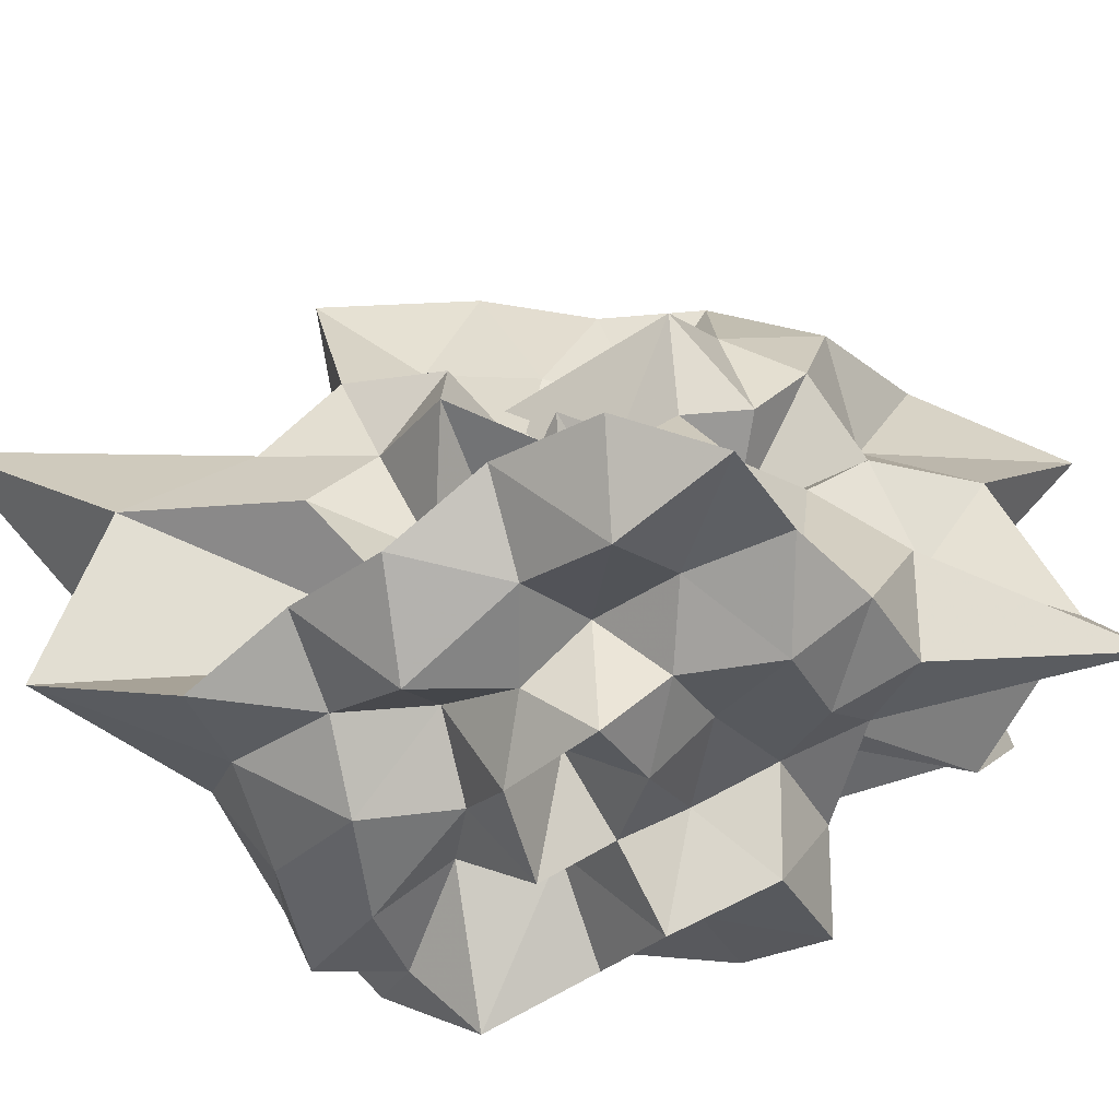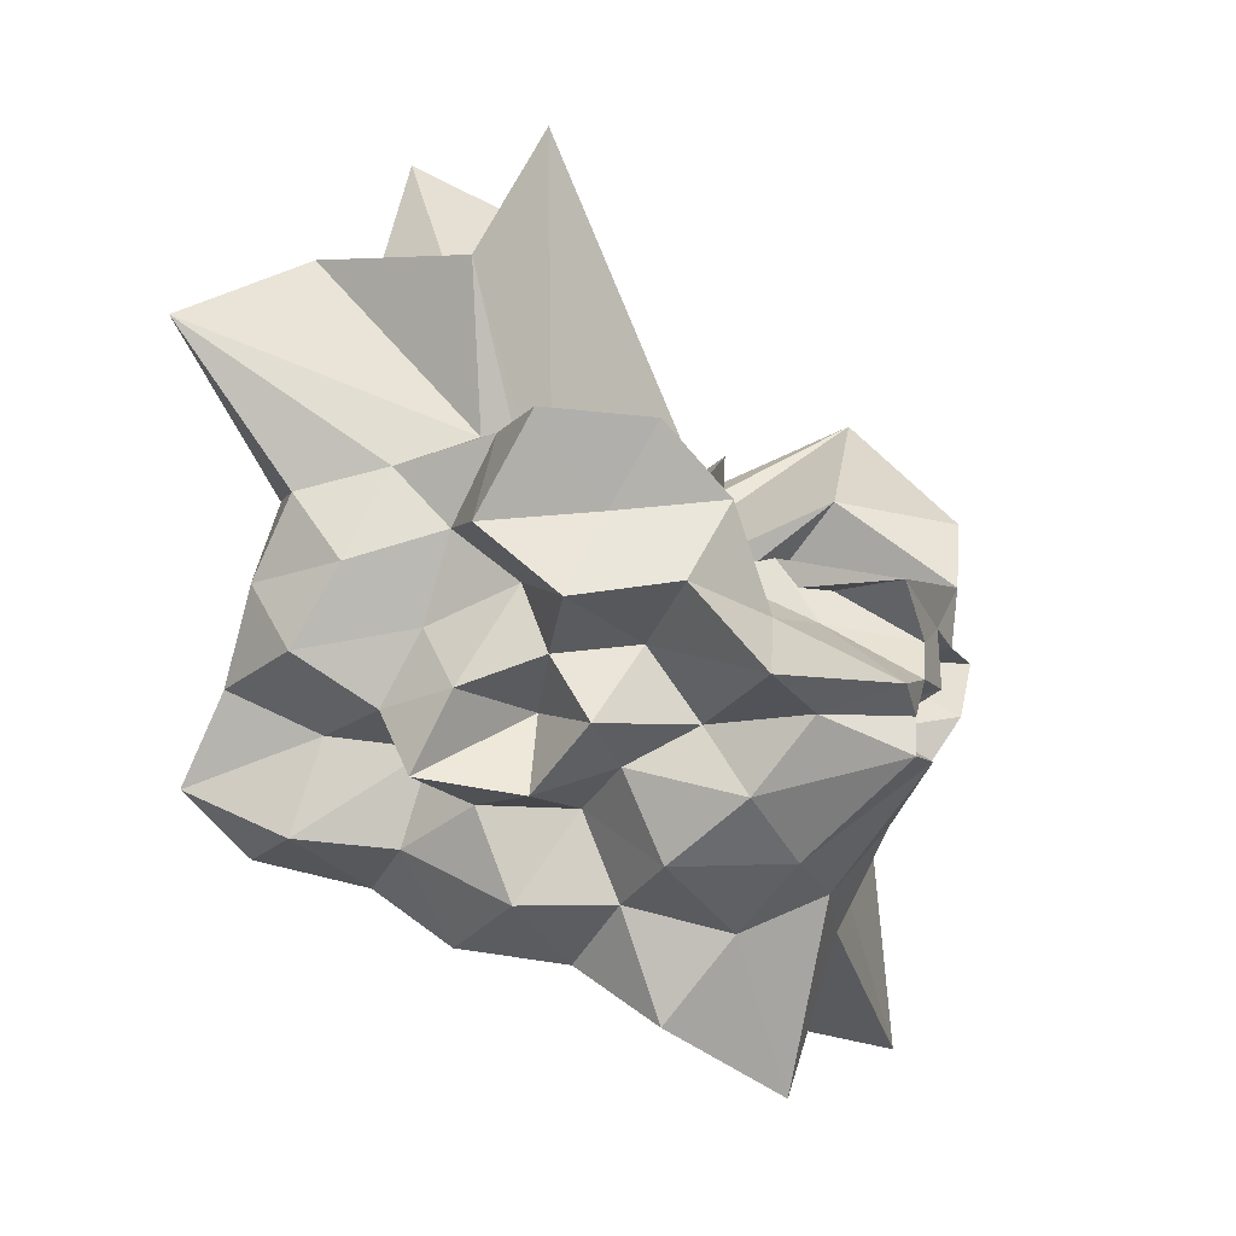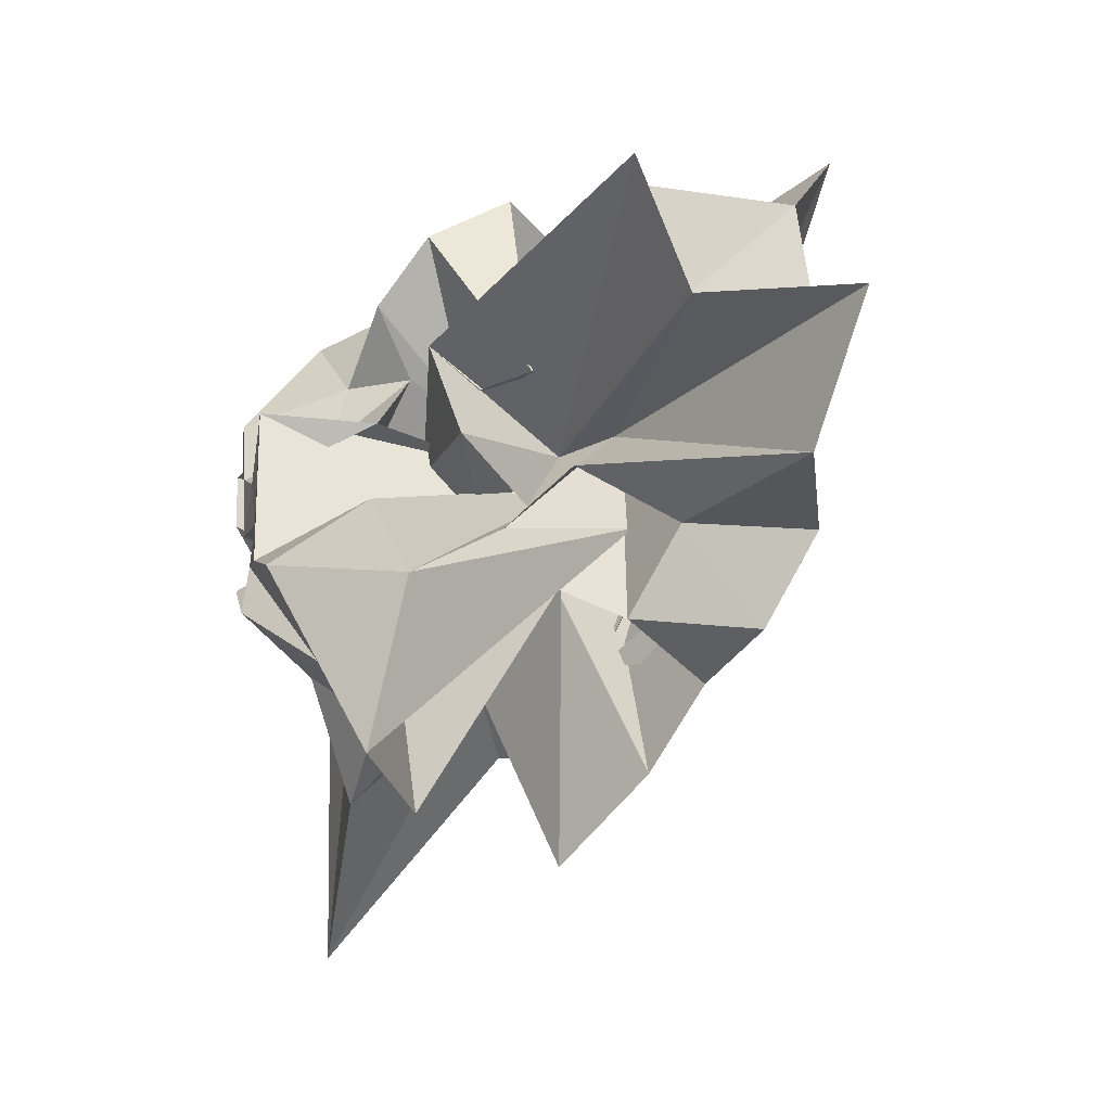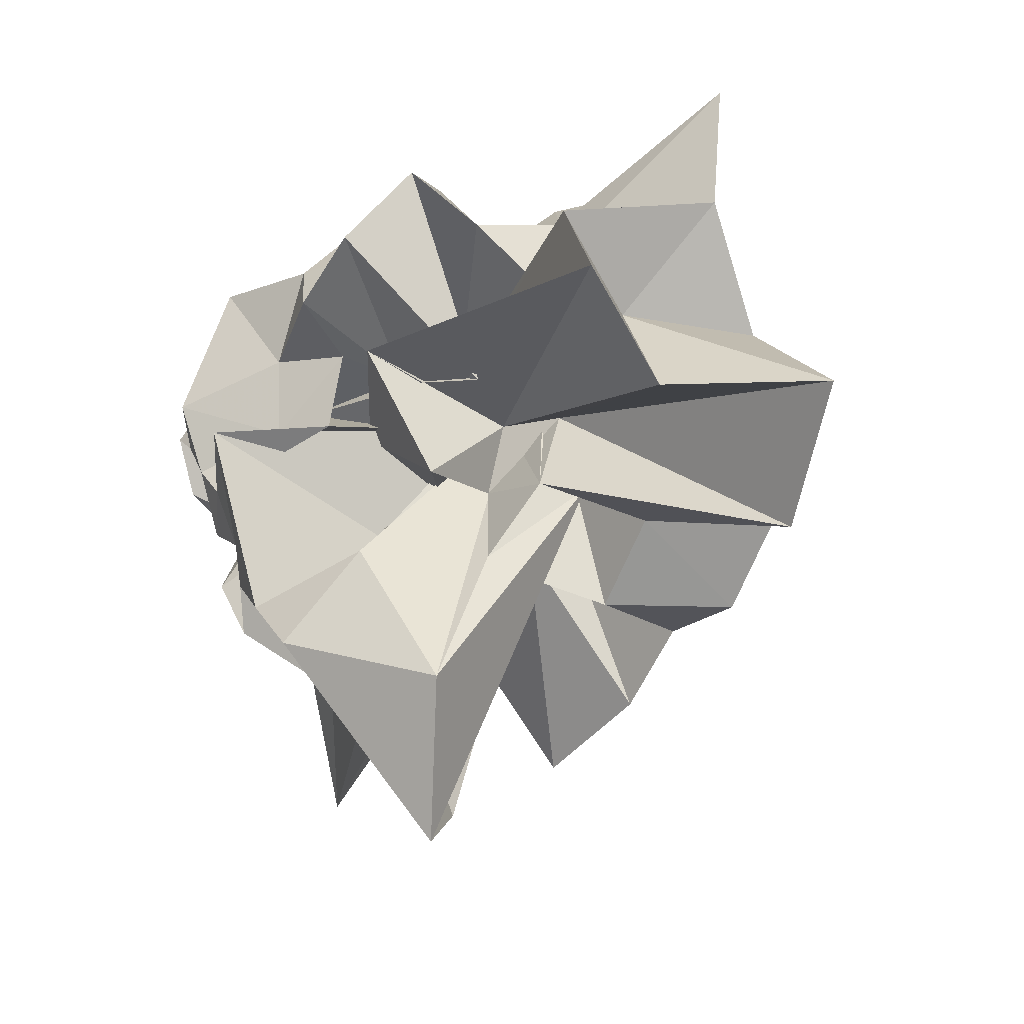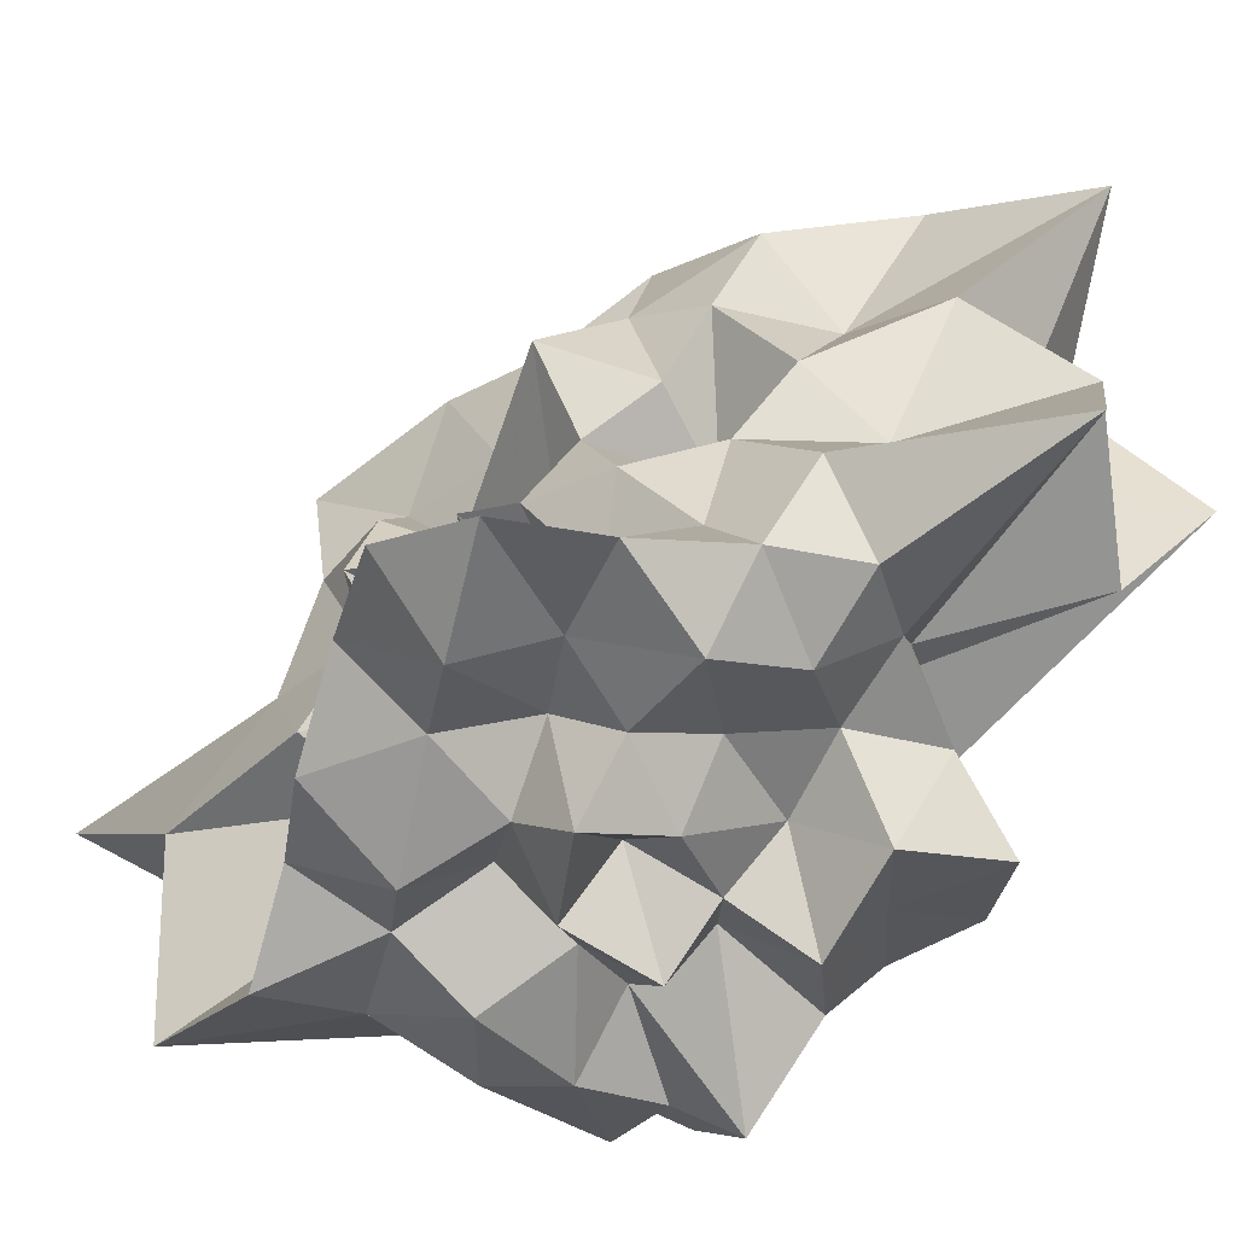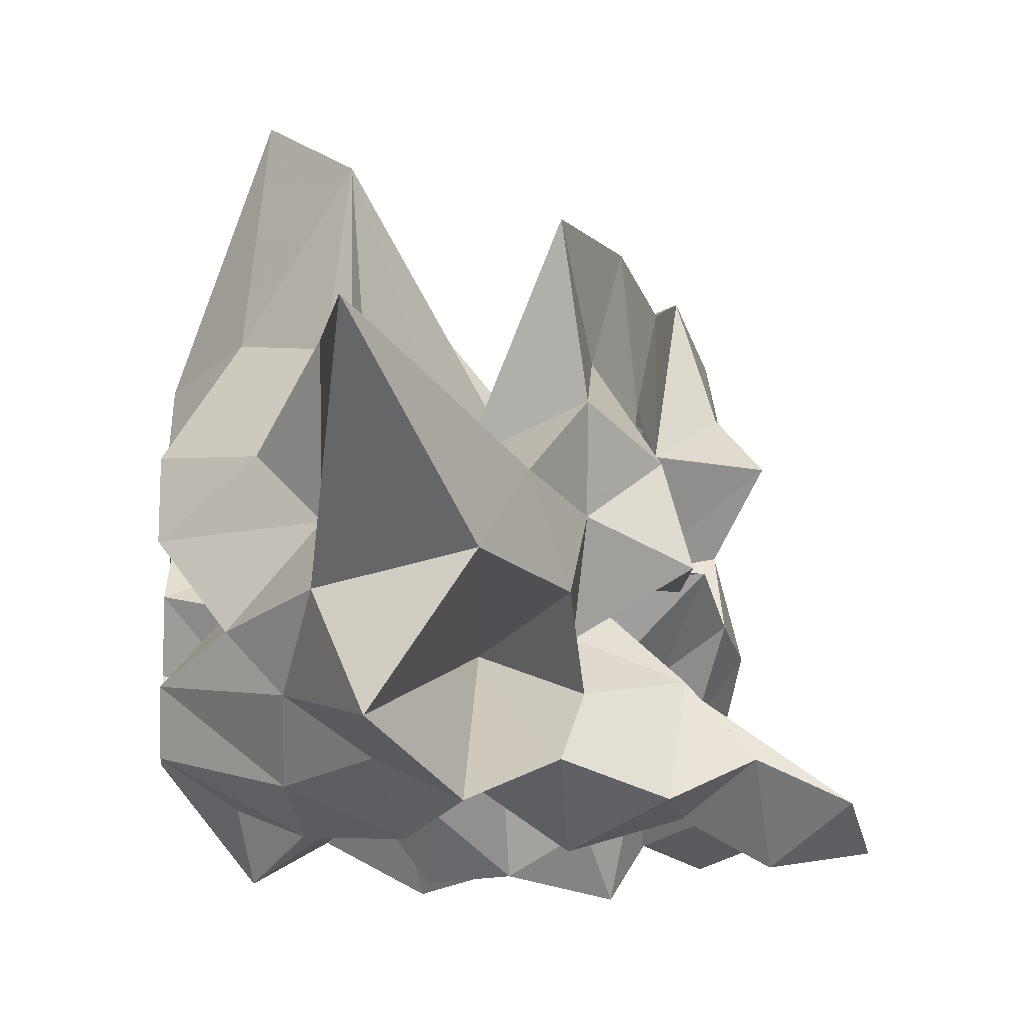
<metadata>
{"format":"obj","ext":"obj","renderer":"f3d","projection":"perspective","resolution":1024,"background":"white","views":[{"elev":-56.6,"azim":52.8,"up":"+Z"},{"elev":19.4,"azim":-164.8,"up":"+Y"},{"elev":31.1,"azim":-8.5,"up":"+Y"},{"elev":58.5,"azim":-21.1,"up":"+Y"},{"elev":-53.7,"azim":91.1,"up":"+Z"},{"elev":-10.7,"azim":-16.0,"up":"+Z"}]}
</metadata>
<code>
v -0.756 0.1058 0.4036
v -0.08334 -0.06826 -0.769
v 0.9097 0.08314 0.4117
v 1.038 0.254 0.6831
v 0.8212 0.7137 0.8357
v 1.12 1.669 1.311
v 0.4404 1.502 0.948
v -0.02269 0.3004 0.1587
v -0.5295 0.6569 0.4988
v -0.405 -0.001557 0.2491
v -0.556 -0.1637 0.5918
v -1.518 0.124 0.613
v -1.538 -0.05778 0.3641
v -1.594 -0.1914 0.5557
v -1.285 -0.6294 0.4952
v -1.144 -1.144 0.8516
v -0.475 -0.7747 0.5027
v -0.075 -1.134 0.6821
v 0.3067 -0.9026 0.4996
v 0.2842 -0.5399 0.3246
v 0.1075 -0.6399 0.5966
v 0.9497 -0.3518 0.6196
v 0.5509 0.2716 0.2814
v 1.026 0.532 0.3382
v 1.117 1.069 0.5782
v 0.537 1.18 0.3109
v 0.249 2.003 0.555
v -0.5985 0.7473 -0.2334
v -0.6534 0.09558 -0.1367
v -0.276 0.1633 -0.01672
v -1.43 0.4354 -0.2501
v -1.498 0.07892 0.2058
v -1.151 -0.06469 0.1659
v -1.612 -0.2919 0.1957
v -1.071 -0.875 0.2007
v -1.295 -2.168 0.7548
v -0.3604 -1.297 0.3633
v -0.02605 -0.9648 0.2577
v 0.4037 -0.9897 0.06768
v 0.6334 0.03236 0.01355
v 0.3958 -0.2624 0.1638
v 0.7873 -0.1896 0.2541
v 0.9142 0.303 0.04946
v 0.9661 0.8086 -0.06949
v 1.105 1.493 0.0601
v 0.3808 1.586 -0.0848
v 0.01794 0.5043 -0.2155
v -0.3718 0.5799 -0.06369
v -0.8826 0.05421 -0.4276
v -0.8746 0.4223 -0.08674
v -1.496 0.1261 -0.1056
v -1.555 -0.1059 0.00175
v -1.302 -0.2819 -0.06289
v -1.395 -0.6368 -0.2093
v -1.176 -1.186 -0.1146
v -0.6633 -1.681 -0.01521
v -0.1618 -1.177 -0.0818
v -0.005913 -0.7071 -0.1918
v 0.06635 -0.4892 0.05916
v 0.5904 -0.6064 0.1169
v 0.7575 -0.3844 -0.06862
v 0.95 -0.06584 -0.1548
v 1.128 0.5775 -0.3613
v 1.45 1.402 -0.6401
v 0.3005 0.8841 -0.2555
v -0.06614 0.1111 -0.3623
v -0.1472 0.7644 0.1413
v -0.4034 0.3018 -0.3058
v -0.676 0.464 -0.4425
v -1.1 0.2253 -0.2635
v -1.529 0.04455 -0.3014
v -1.227 -0.117 -0.3726
v -1.588 -0.265 -0.384
v -1.207 -0.8439 -0.4737
v -1.088 -1.697 -0.6399
v -0.3005 -0.3558 -0.2279
v -0.04465 -0.9729 -0.4444
v 0.4388 -0.7796 -0.3577
v 0.1338 -0.2157 -0.4256
v 0.5267 -0.2417 -0.2496
v 0.722 -0.1168 -0.4333
v 0.9507 0.204 -0.492
v 0.94 0.7354 -0.7012
v 0.5677 0.8309 -0.5668
v 0.1244 1.006 -0.5931
v -0.1146 1.201 -0.8731
v -0.5469 1.131 -0.6592
v -0.8134 0.8098 -0.5863
v -0.9792 0.3536 -0.6027
v -1.512 0.1542 -0.652
v -1.532 -0.03129 -0.5108
v -1.562 -0.1371 -0.6561
v -1.144 -0.5751 -0.7959
v -0.8794 -0.9491 -0.7152
v -0.6194 -1.309 -0.8958
v -0.2 -1.172 -0.7203
v 0.2594 -1.092 -0.8538
v 0.6689 -0.9568 -0.678
v 1.131 -0.8171 -0.8279
v 1.35 -0.4579 -1.002
v 1.187 -0.05356 -0.889
v 1.09 0.3727 -0.7979
v 0.8616 -0.02886 0.8972
v 0.9899 0.4395 1.244
v 0.84 1.05 1.62
v 0.2167 0.4827 0.3241
v -0.2186 0.2118 0.4558
v 0.09984 0.001807 -0.05134
v -0.97 0.4419 0.6732
v -1.466 0.2971 0.9449
v -1.268 -0.1682 1.052
v -1.007 -0.5895 0.9571
v -0.09434 -0.07632 0.7123
v -0.206 -1.22 1.384
v 0.03764 -0.8359 0.9078
v 0.3438 -0.4893 0.8202
v 0.5385 -0.1541 0.6937
v 0.7154 0.05698 1.432
v 0.4175 0.3725 0.9794
v -0.03273 0.5476 0.69
v -0.3822 0.3565 0.8833
v -0.8718 0.5444 1.504
v -1.121 0.0196 2.062
v -0.899 -0.5705 1.727
v -0.154 -0.1684 0.09746
v 0.2087 -0.7049 1.408
v 0.4887 -0.3242 1.271
v 0.1426 -0.007665 1.157
v 0.3388 0.237 -0.182
v 0.2744 0.1064 0.5498
v -0.7828 -0.6633 -0.06827
v 0.2713 -0.4278 -0.1833
v 0.6744 0.53 -0.8816
v 0.2911 0.6307 -0.6789
v 0.08559 0.7842 -1.036
v -0.3736 0.7917 -0.7998
v -0.7162 0.5878 -0.9286
v -1.085 0.3216 -1.123
v -1.205 0.0703 -0.8407
v -0.9825 -0.2442 -0.9689
v -0.6521 -0.5641 -0.9876
v -0.4275 -0.8324 -0.8122
v -0.05203 -0.7796 -1.04
v 0.459 -0.6623 -0.8948
v 0.8629 -0.5836 -1.076
v 0.7891 -0.2297 -0.838
v 0.8439 0.1973 -1.038
v 0.3726 0.2568 -0.8053
v -0.01986 0.4629 -0.7628
v -0.2994 0.5585 -1.143
v -0.5013 0.2372 -0.7101
v -0.738 -0.06175 -0.7385
v -0.4466 -0.2209 -0.8612
v -0.2366 -0.4917 -0.6895
v 0.1318 -0.4167 -0.931
v 0.3848 -0.295 -0.7036
v 0.5069 -0.04286 -0.9601
v 0.1668 0.1183 -1.055
v -0.1831 0.2512 -0.9474
v -0.399 0.05807 -1.123
v -0.1479 -0.2744 -1.109
v 0.3058 -0.2085 -1.195
f 3 23 4
f 4 23 24
f 4 24 5
f 5 24 25
f 5 25 6
f 6 25 26
f 6 26 7
f 7 26 27
f 7 27 8
f 8 27 28
f 8 28 9
f 9 28 29
f 9 29 10
f 10 29 30
f 10 30 11
f 11 30 31
f 11 31 12
f 12 31 32
f 12 32 13
f 13 32 33
f 13 33 14
f 14 33 34
f 14 34 15
f 15 34 35
f 15 35 16
f 16 35 36
f 16 36 17
f 17 36 37
f 17 37 18
f 18 37 38
f 18 38 19
f 19 38 39
f 19 39 20
f 20 39 40
f 20 40 21
f 21 40 41
f 21 41 22
f 22 41 42
f 22 42 3
f 3 42 23
f 23 43 24
f 24 43 44
f 24 44 25
f 25 44 45
f 25 45 26
f 26 45 46
f 26 46 27
f 27 46 47
f 27 47 28
f 28 47 48
f 28 48 29
f 29 48 49
f 29 49 30
f 30 49 50
f 30 50 31
f 31 50 51
f 31 51 32
f 32 51 52
f 32 52 33
f 33 52 53
f 33 53 34
f 34 53 54
f 34 54 35
f 35 54 55
f 35 55 36
f 36 55 56
f 36 56 37
f 37 56 57
f 37 57 38
f 38 57 58
f 38 58 39
f 39 58 59
f 39 59 40
f 40 59 60
f 40 60 41
f 41 60 61
f 41 61 42
f 42 61 62
f 42 62 23
f 23 62 43
f 43 63 44
f 44 63 64
f 44 64 45
f 45 64 65
f 45 65 46
f 46 65 66
f 46 66 47
f 47 66 67
f 47 67 48
f 48 67 68
f 48 68 49
f 49 68 69
f 49 69 50
f 50 69 70
f 50 70 51
f 51 70 71
f 51 71 52
f 52 71 72
f 52 72 53
f 53 72 73
f 53 73 54
f 54 73 74
f 54 74 55
f 55 74 75
f 55 75 56
f 56 75 76
f 56 76 57
f 57 76 77
f 57 77 58
f 58 77 78
f 58 78 59
f 59 78 79
f 59 79 60
f 60 79 80
f 60 80 61
f 61 80 81
f 61 81 62
f 62 81 82
f 62 82 43
f 43 82 63
f 63 83 64
f 64 83 84
f 64 84 65
f 65 84 85
f 65 85 66
f 66 85 86
f 66 86 67
f 67 86 87
f 67 87 68
f 68 87 88
f 68 88 69
f 69 88 89
f 69 89 70
f 70 89 90
f 70 90 71
f 71 90 91
f 71 91 72
f 72 91 92
f 72 92 73
f 73 92 93
f 73 93 74
f 74 93 94
f 74 94 75
f 75 94 95
f 75 95 76
f 76 95 96
f 76 96 77
f 77 96 97
f 77 97 78
f 78 97 98
f 78 98 79
f 79 98 99
f 79 99 80
f 80 99 100
f 80 100 81
f 81 100 101
f 81 101 82
f 82 101 102
f 82 102 63
f 63 102 83
f 103 104 118
f 104 119 118
f 104 105 119
f 105 120 119
f 105 106 120
f 106 107 120
f 107 121 120
f 107 108 121
f 108 122 121
f 108 109 122
f 109 110 122
f 110 123 122
f 110 111 123
f 111 124 123
f 111 112 124
f 112 113 124
f 113 125 124
f 113 114 125
f 114 126 125
f 114 115 126
f 115 116 126
f 116 127 126
f 116 117 127
f 117 118 127
f 117 103 118
f 118 119 128
f 119 129 128
f 119 120 129
f 120 121 129
f 121 130 129
f 121 122 130
f 122 123 130
f 123 131 130
f 123 124 131
f 124 125 131
f 125 132 131
f 125 126 132
f 126 127 132
f 127 128 132
f 127 118 128
f 133 148 134
f 134 148 149
f 134 149 135
f 135 149 150
f 135 150 136
f 136 150 137
f 137 150 151
f 137 151 138
f 138 151 152
f 138 152 139
f 139 152 140
f 140 152 153
f 140 153 141
f 141 153 154
f 141 154 142
f 142 154 143
f 143 154 155
f 143 155 144
f 144 155 156
f 144 156 145
f 145 156 146
f 146 156 157
f 146 157 147
f 147 157 148
f 147 148 133
f 148 158 149
f 149 158 159
f 149 159 150
f 150 159 151
f 151 159 160
f 151 160 152
f 152 160 153
f 153 160 161
f 153 161 154
f 154 161 155
f 155 161 162
f 155 162 156
f 156 162 157
f 157 162 158
f 157 158 148
f 3 4 103
f 103 4 104
f 4 5 104
f 104 5 105
f 5 6 105
f 105 6 106
f 6 7 106
f 7 8 106
f 106 8 107
f 8 9 107
f 107 9 108
f 9 10 108
f 108 10 109
f 10 11 109
f 11 12 109
f 109 12 110
f 12 13 110
f 110 13 111
f 13 14 111
f 111 14 112
f 14 15 112
f 15 16 112
f 112 16 113
f 16 17 113
f 113 17 114
f 17 18 114
f 114 18 115
f 18 19 115
f 19 20 115
f 115 20 116
f 20 21 116
f 116 21 117
f 21 22 117
f 117 22 103
f 22 3 103
f 83 133 84
f 84 133 134
f 84 134 85
f 85 134 135
f 85 135 86
f 86 135 136
f 86 136 87
f 87 136 88
f 88 136 137
f 88 137 89
f 89 137 138
f 89 138 90
f 90 138 139
f 90 139 91
f 91 139 92
f 92 139 140
f 92 140 93
f 93 140 141
f 93 141 94
f 94 141 142
f 94 142 95
f 95 142 96
f 96 142 143
f 96 143 97
f 97 143 144
f 97 144 98
f 98 144 145
f 98 145 99
f 99 145 100
f 100 145 146
f 100 146 101
f 101 146 147
f 101 147 102
f 102 147 133
f 102 133 83
f 128 129 1
f 129 130 1
f 130 131 1
f 131 132 1
f 132 128 1
f 159 158 2
f 160 159 2
f 161 160 2
f 162 161 2
f 158 162 2

</code>
